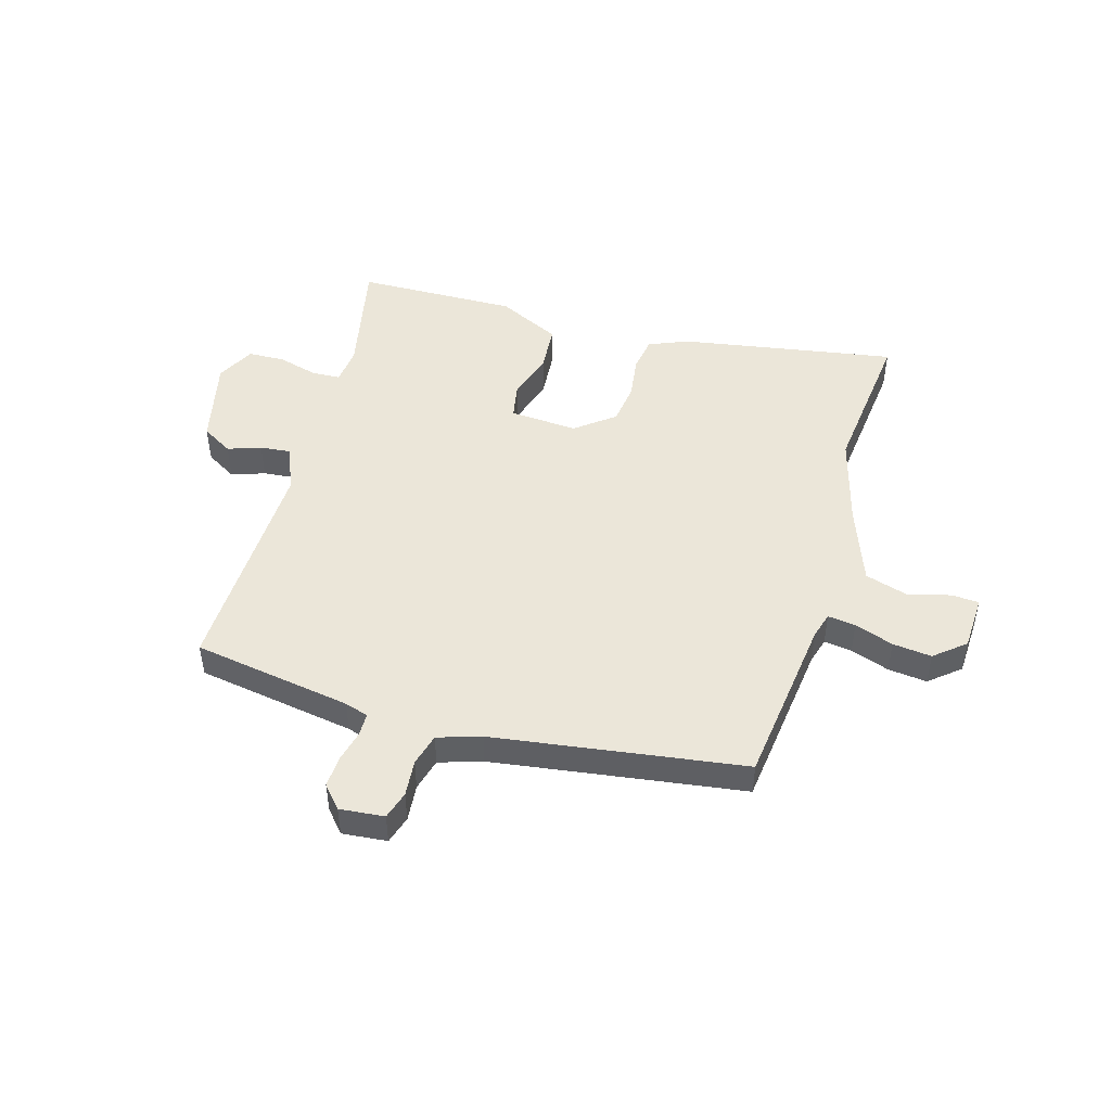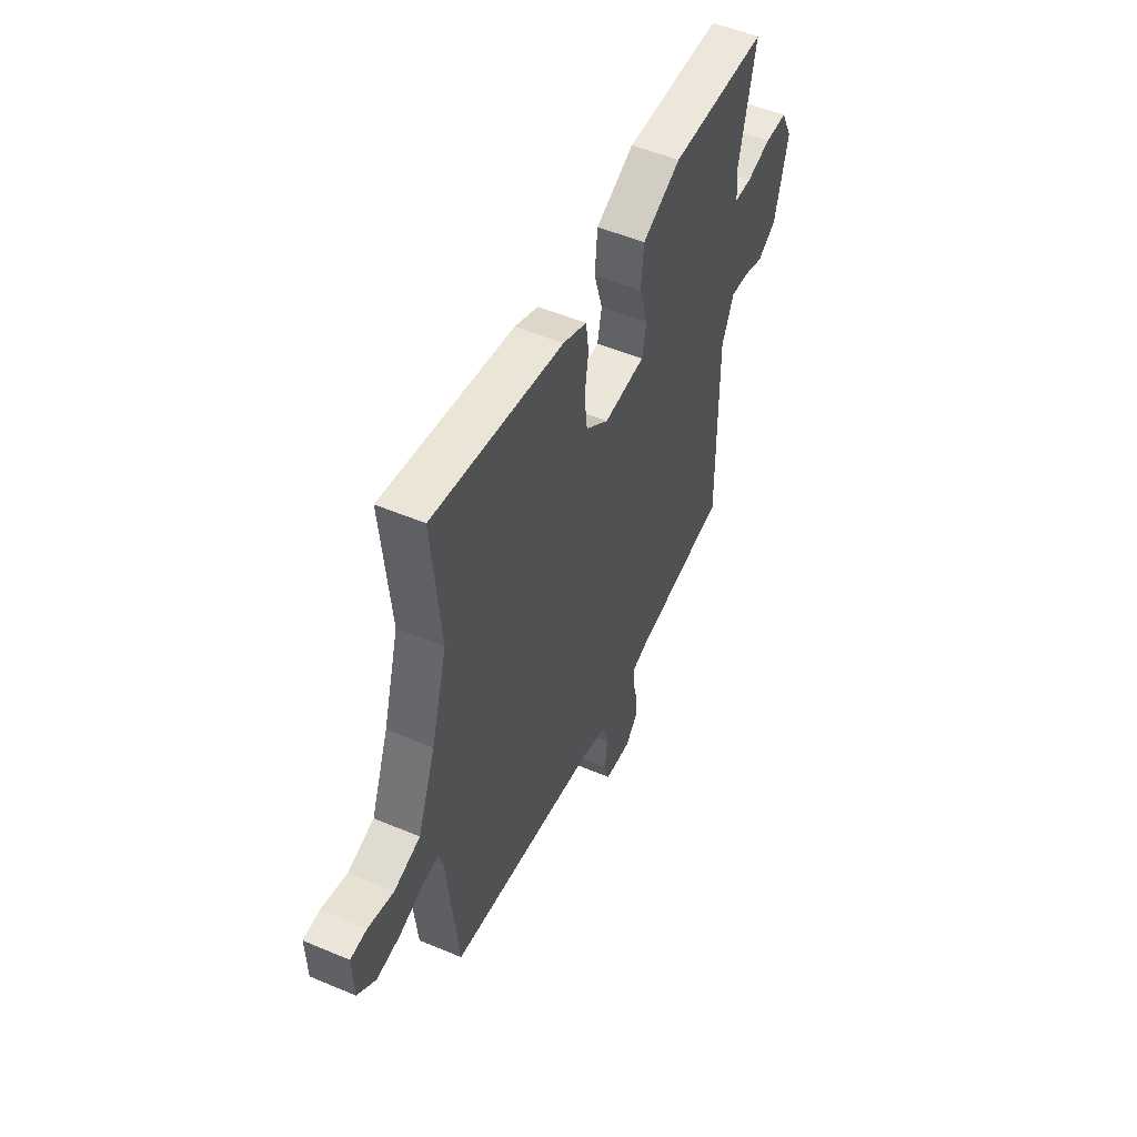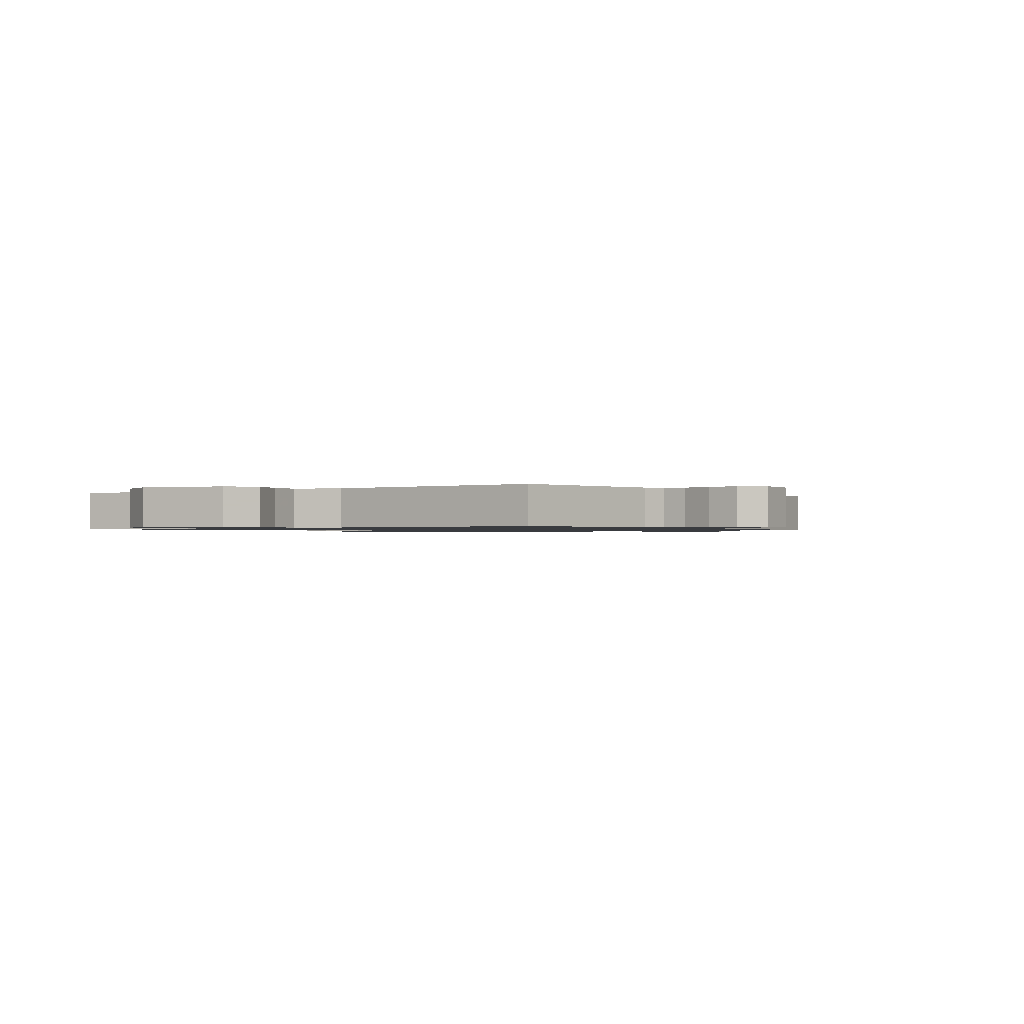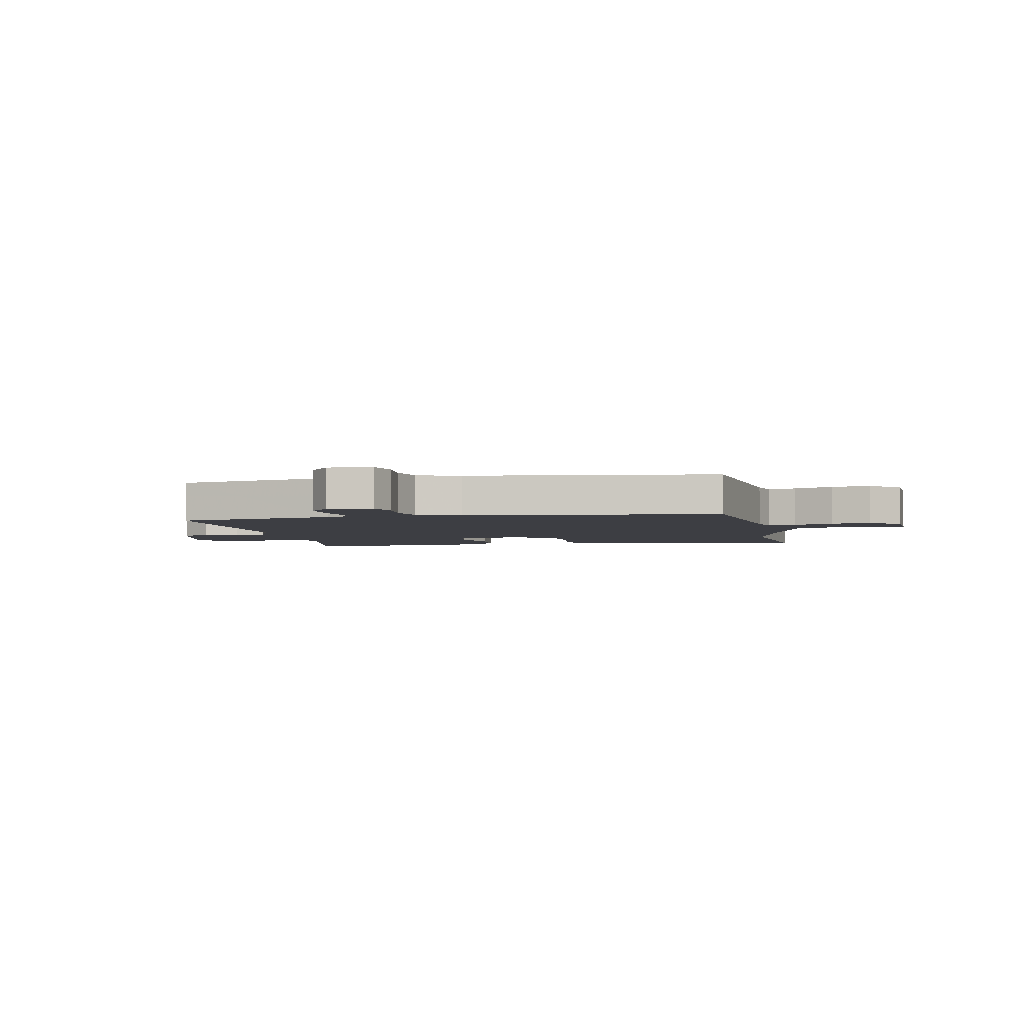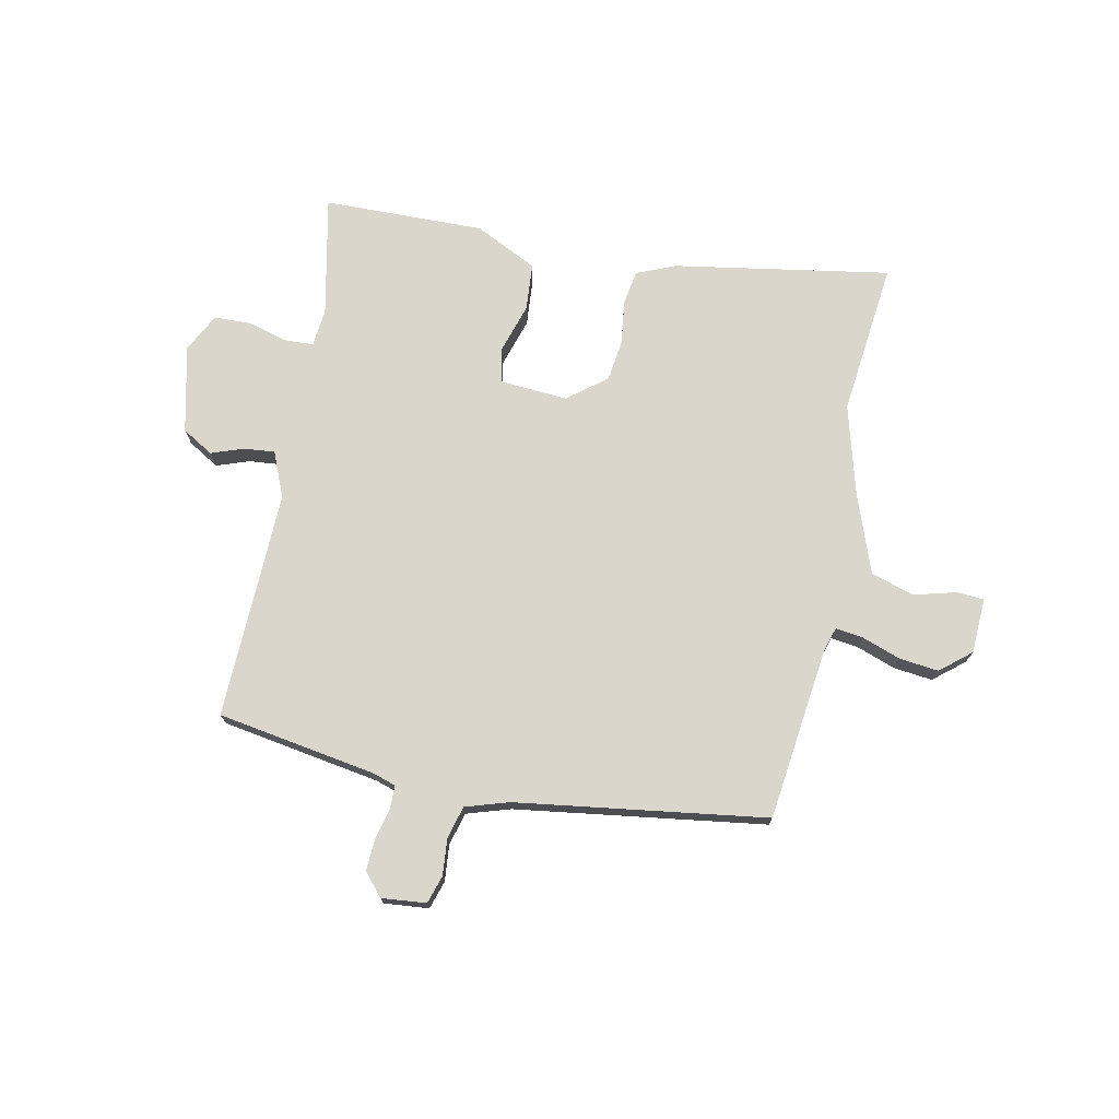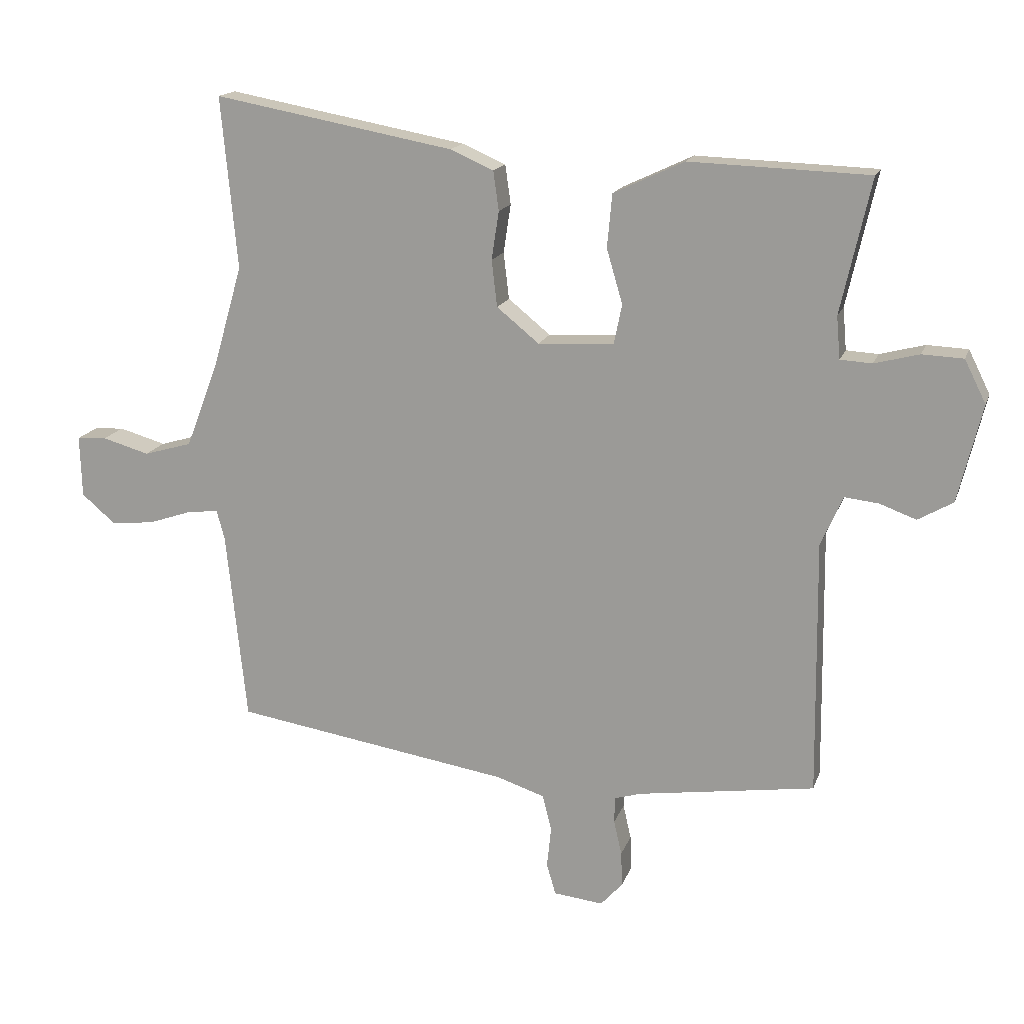
<metadata>
{"format":"obj","ext":"obj","renderer":"f3d","projection":"perspective","resolution":1024,"background":"white","views":[{"elev":47.6,"azim":-163.0,"up":"+Y"},{"elev":52.2,"azim":-65.5,"up":"+Z"},{"elev":-1.0,"azim":126.5,"up":"+Y"},{"elev":-3.7,"azim":-167.2,"up":"+Y"},{"elev":73.5,"azim":-167.5,"up":"+Y"},{"elev":16.3,"azim":15.7,"up":"+Z"}]}
</metadata>
<code>
v -0.483 0.07 0.315
v -0.509 0.07 0.596
v -0.117 0.07 0.524
v -0.046 0.07 0.493
v -0.037 0.07 0.429
v -0.049 0.07 0.35
v -0.04 0.07 0.274
v 0.029 0.07 0.218
v 0.153 0.07 0.225
v 0.166 0.07 0.289
v 0.14 0.07 0.378
v 0.148 0.07 0.465
v 0.263 0.07 0.519
v 0.556 0.07 0.509
v 0.507 0.07 0.29
v 0.513 0.07 0.221
v 0.565 0.07 0.218
v 0.638 0.07 0.237
v 0.705 0.07 0.234
v 0.74 0.07 0.164
v 0.701 0.07 0.005
v 0.644 0.07 -0.028
v 0.584 0.07 -0.006
v 0.529 0.07 0
v 0.493 0.07 -0.082
v 0.498 0.07 -0.499
v 0.208 0.07 -0.542
v 0.165 0.07 -0.555
v 0.164 0.07 -0.598
v 0.177 0.07 -0.655
v 0.179 0.07 -0.712
v 0.143 0.07 -0.752
v 0.062 0.07 -0.743
v 0.047 0.07 -0.692
v 0.054 0.07 -0.625
v 0.039 0.07 -0.566
v -0.039 0.07 -0.54
v -0.493 0.07 -0.468
v -0.526 0.07 -0.155
v -0.539 0.07 -0.107
v -0.59 0.07 -0.113
v -0.661 0.07 -0.137
v -0.732 0.07 -0.144
v -0.787 0.07 -0.097
v -0.79 0.07 0.004
v -0.741 0.07 0.007
v -0.664 0.07 -0.015
v -0.585 0.07 0.008
v -0.531 0.07 0.149
v -0.483 0 0.315
v -0.509 0 0.596
v -0.117 0 0.524
v -0.046 0 0.493
v -0.037 0 0.429
v -0.049 0 0.35
v -0.04 0 0.274
v 0.029 0 0.218
v 0.153 0 0.225
v 0.166 0 0.289
v 0.14 0 0.378
v 0.148 0 0.465
v 0.263 0 0.519
v 0.556 0 0.509
v 0.507 0 0.29
v 0.513 0 0.221
v 0.565 0 0.218
v 0.638 0 0.237
v 0.705 0 0.234
v 0.74 0 0.164
v 0.701 0 0.005
v 0.644 0 -0.028
v 0.584 0 -0.006
v 0.529 0 0
v 0.493 0 -0.082
v 0.498 0 -0.499
v 0.208 0 -0.542
v 0.165 0 -0.555
v 0.164 0 -0.598
v 0.177 0 -0.655
v 0.179 0 -0.712
v 0.143 0 -0.752
v 0.062 0 -0.743
v 0.047 0 -0.692
v 0.054 0 -0.625
v 0.039 0 -0.566
v -0.039 0 -0.54
v -0.493 0 -0.468
v -0.526 0 -0.155
v -0.539 0 -0.107
v -0.59 0 -0.113
v -0.661 0 -0.137
v -0.732 0 -0.144
v -0.787 0 -0.097
v -0.79 0 0.004
v -0.741 0 0.007
v -0.664 0 -0.015
v -0.585 0 0.008
v -0.531 0 0.149
f 44 45 46 47
f 44 47 48
f 41 42 43 44
f 40 41 44 48
f 37 38 39
f 36 37 39 40
f 32 33 34 35
f 32 35 36
f 29 30 31 32
f 28 29 32 36
f 27 28 36 40
f 25 26 27 40
f 20 21 22 23
f 20 23 24
f 17 18 19 20
f 16 17 20 24
f 15 16 24 25
f 13 14 15
f 10 11 12 13
f 9 10 13 15
f 3 4 5 6
f 1 2 3 6
f 49 1 6 7
f 48 49 7 8
f 40 48 8 9
f 9 15 25 40
f 96 95 94 93
f 97 96 93
f 93 92 91 90
f 97 93 90 89
f 88 87 86
f 89 88 86 85
f 84 83 82 81
f 85 84 81
f 81 80 79 78
f 85 81 78 77
f 89 85 77 76
f 89 76 75 74
f 72 71 70 69
f 73 72 69
f 69 68 67 66
f 73 69 66 65
f 74 73 65 64
f 64 63 62
f 62 61 60 59
f 64 62 59 58
f 55 54 53 52
f 55 52 51 50
f 56 55 50 98
f 57 56 98 97
f 58 57 97 89
f 89 74 64 58
f 1 50 51 2
f 2 51 52 3
f 3 52 53 4
f 4 53 54 5
f 5 54 55 6
f 6 55 56 7
f 7 56 57 8
f 8 57 58 9
f 9 58 59 10
f 10 59 60 11
f 11 60 61 12
f 12 61 62 13
f 13 62 63 14
f 14 63 64 15
f 15 64 65 16
f 16 65 66 17
f 17 66 67 18
f 18 67 68 19
f 19 68 69 20
f 20 69 70 21
f 21 70 71 22
f 22 71 72 23
f 23 72 73 24
f 24 73 74 25
f 25 74 75 26
f 26 75 76 27
f 27 76 77 28
f 28 77 78 29
f 29 78 79 30
f 30 79 80 31
f 31 80 81 32
f 32 81 82 33
f 33 82 83 34
f 34 83 84 35
f 35 84 85 36
f 36 85 86 37
f 37 86 87 38
f 38 87 88 39
f 39 88 89 40
f 40 89 90 41
f 41 90 91 42
f 42 91 92 43
f 43 92 93 44
f 44 93 94 45
f 45 94 95 46
f 46 95 96 47
f 47 96 97 48
f 48 97 98 49
f 49 98 50 1

</code>
